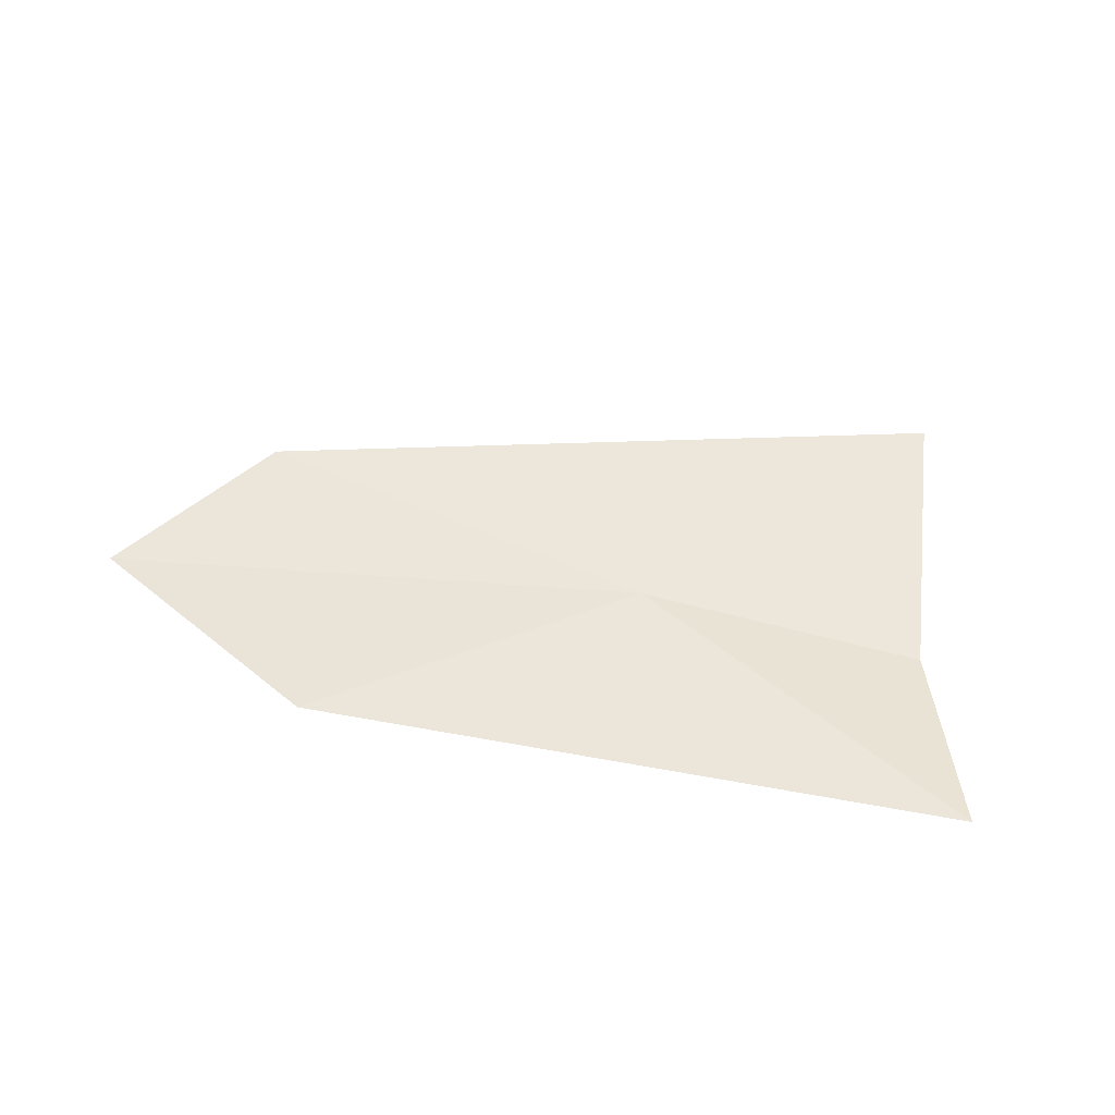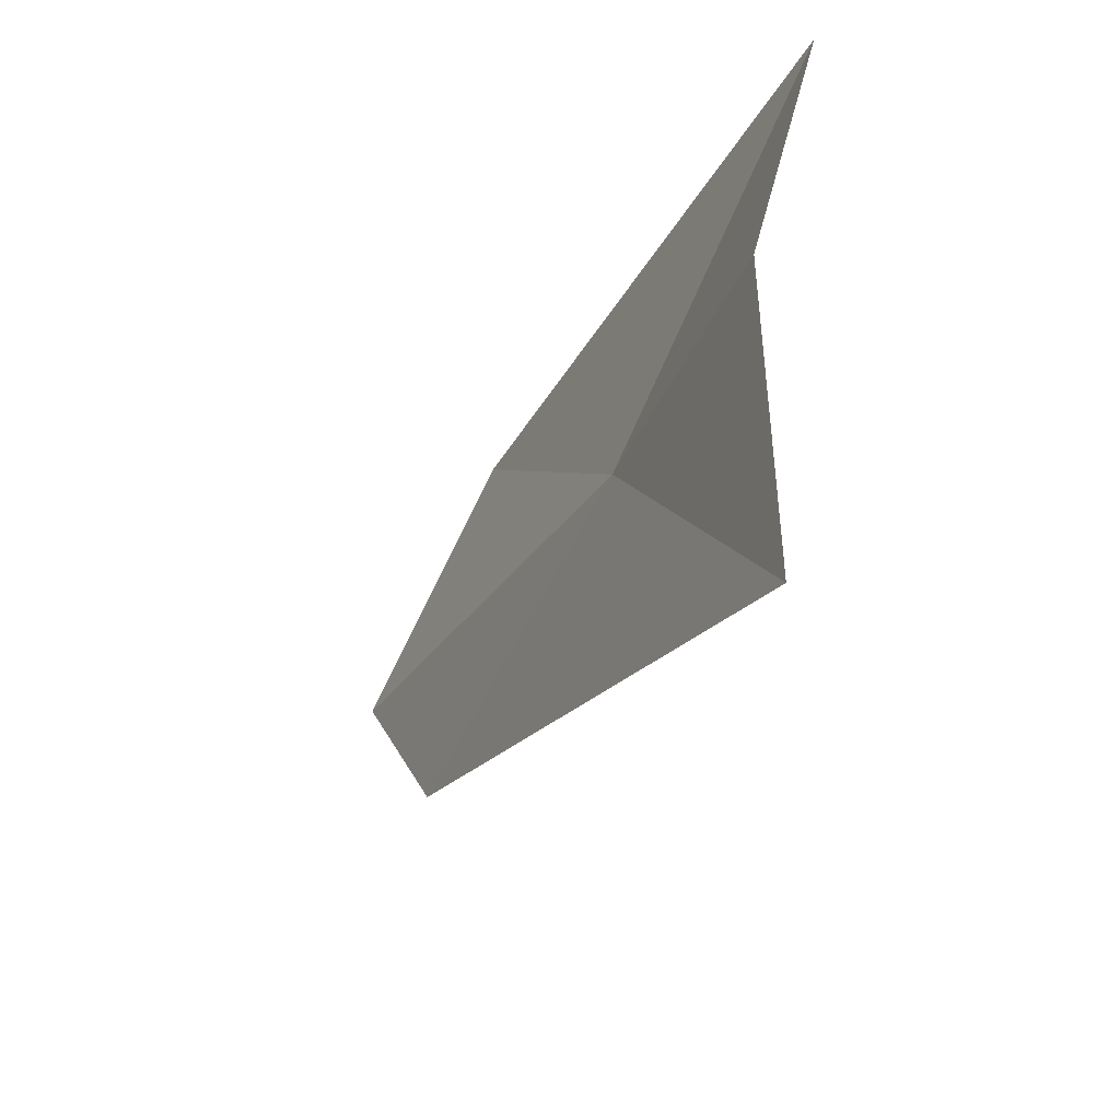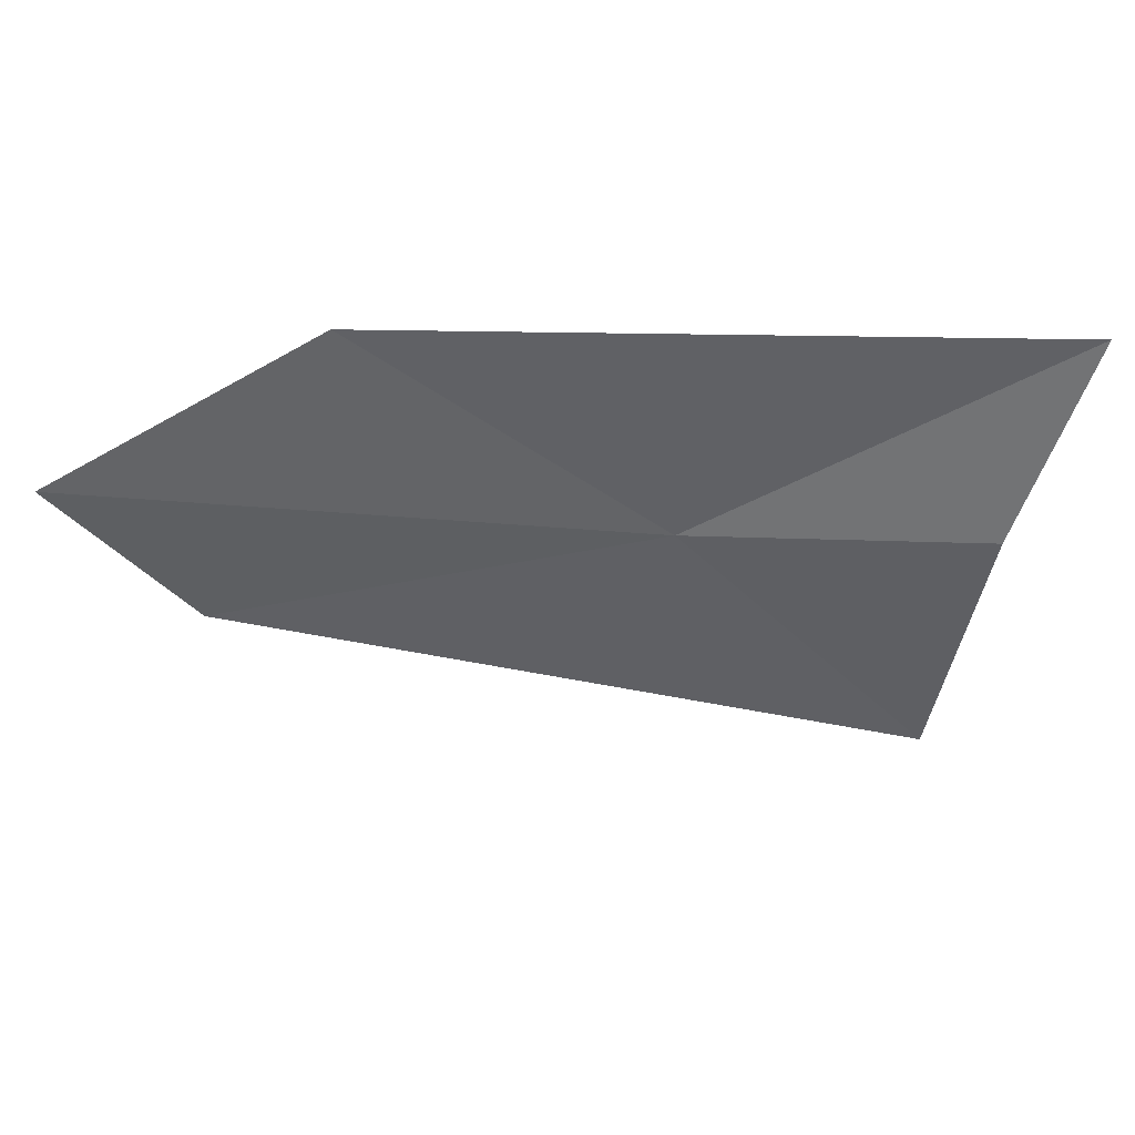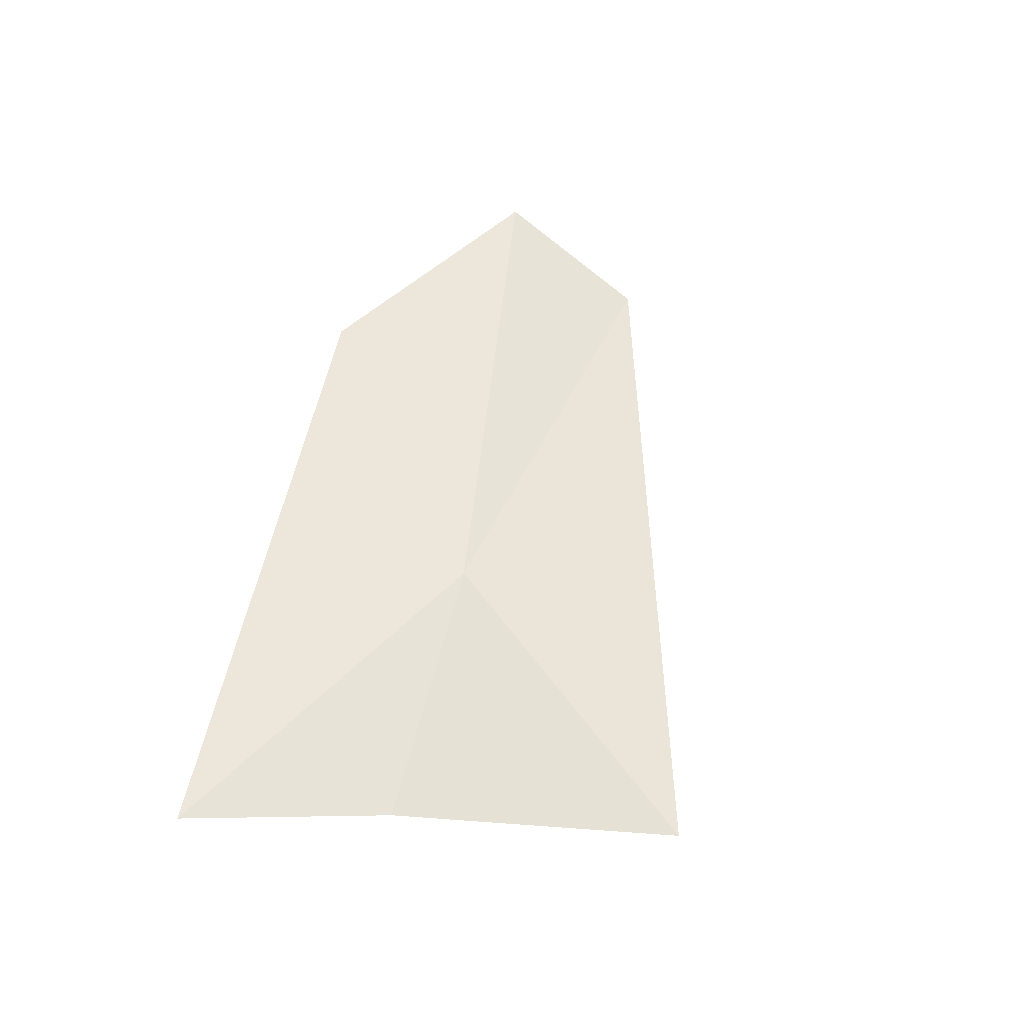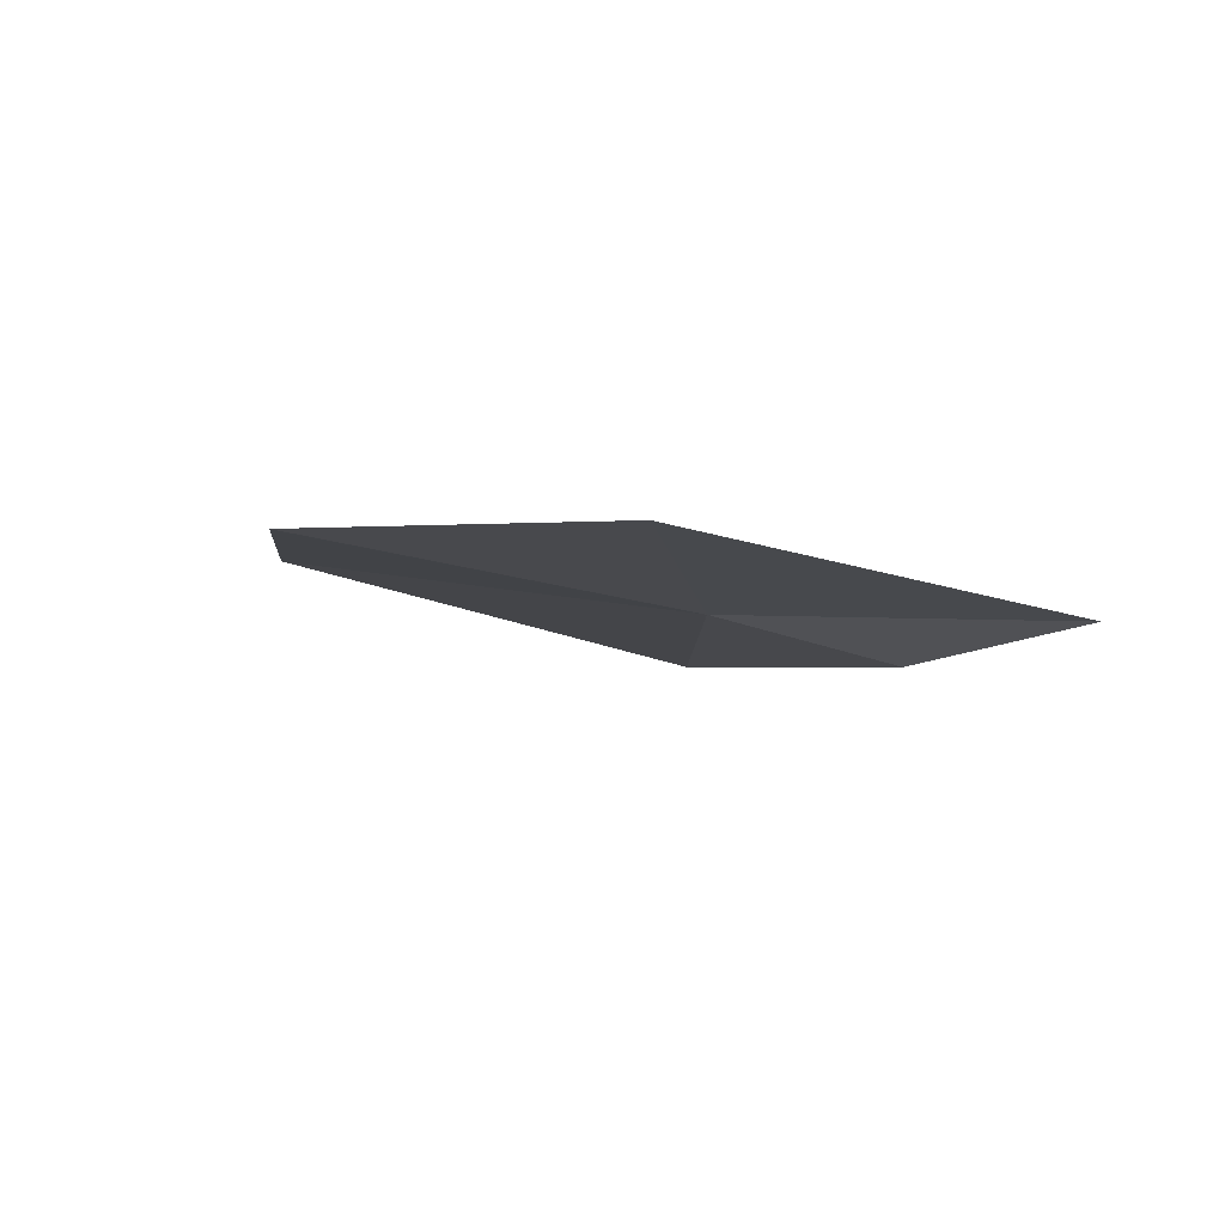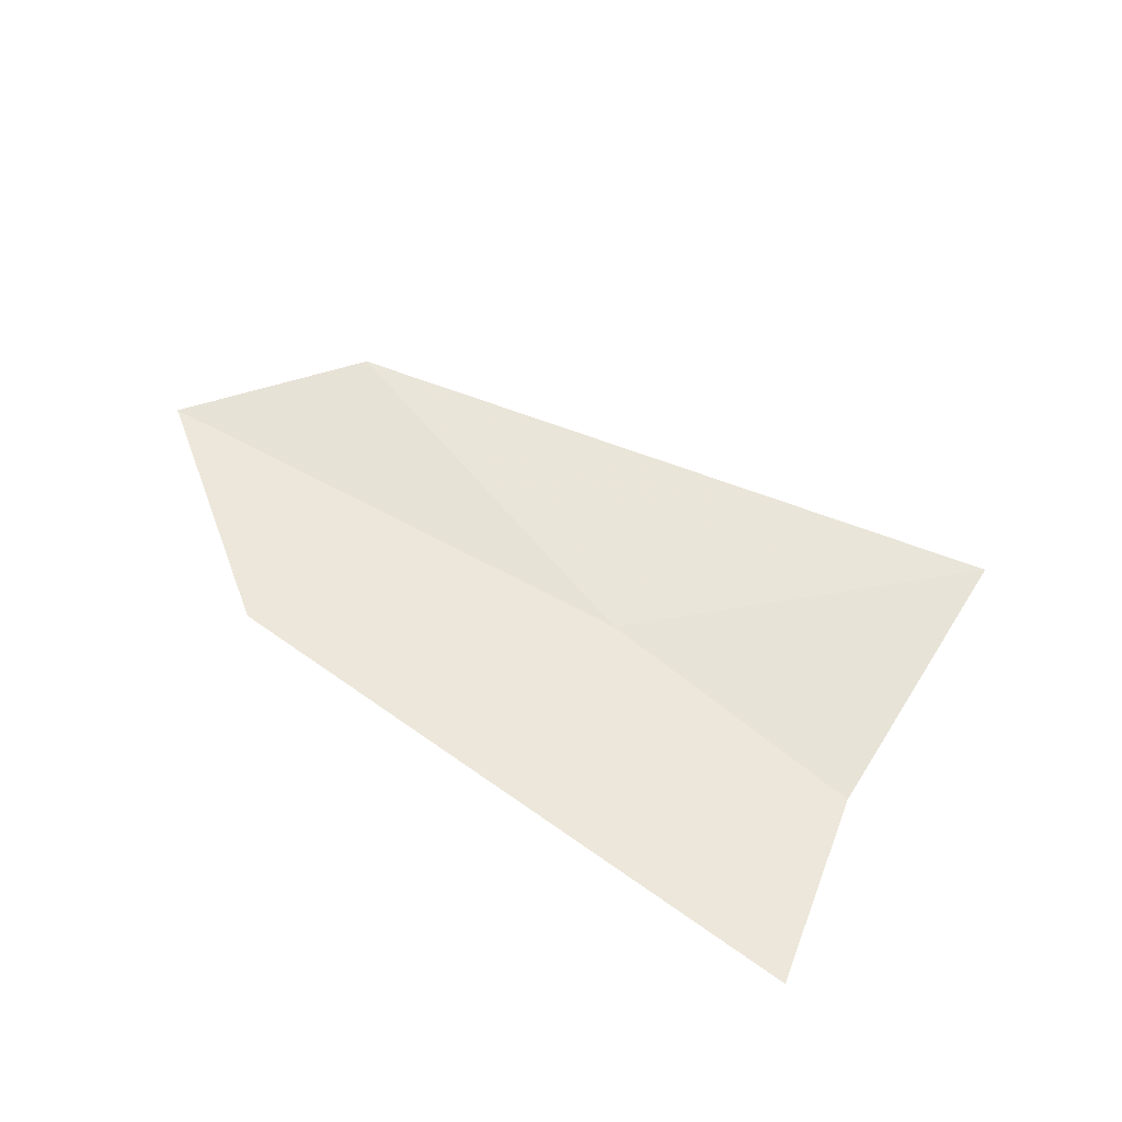
<metadata>
{"format":"obj","ext":"obj","renderer":"f3d","projection":"perspective","resolution":1024,"background":"white","views":[{"elev":48.8,"azim":-165.7,"up":"+Z"},{"elev":-38.2,"azim":-115.8,"up":"+Y"},{"elev":43.9,"azim":177.7,"up":"+Y"},{"elev":56.1,"azim":-75.6,"up":"+Z"},{"elev":-10.4,"azim":138.3,"up":"+Z"},{"elev":55.4,"azim":-140.2,"up":"+Z"}]}
</metadata>
<code>
v 19.34 -0.0566 0.5486
v 21 -0.4146 0.5794
v 21.48 0.2611 0.5073
v 20.46 0.8442 0.5893
v 18.36 -1.195 0.5846
v 17.95 0.728 0.5834
v 18.22 -0.0608 0.4664
f 1 4 3
f 1 2 5
f 1 6 4
f 1 5 7
f 1 7 6
f 1 3 2

</code>
